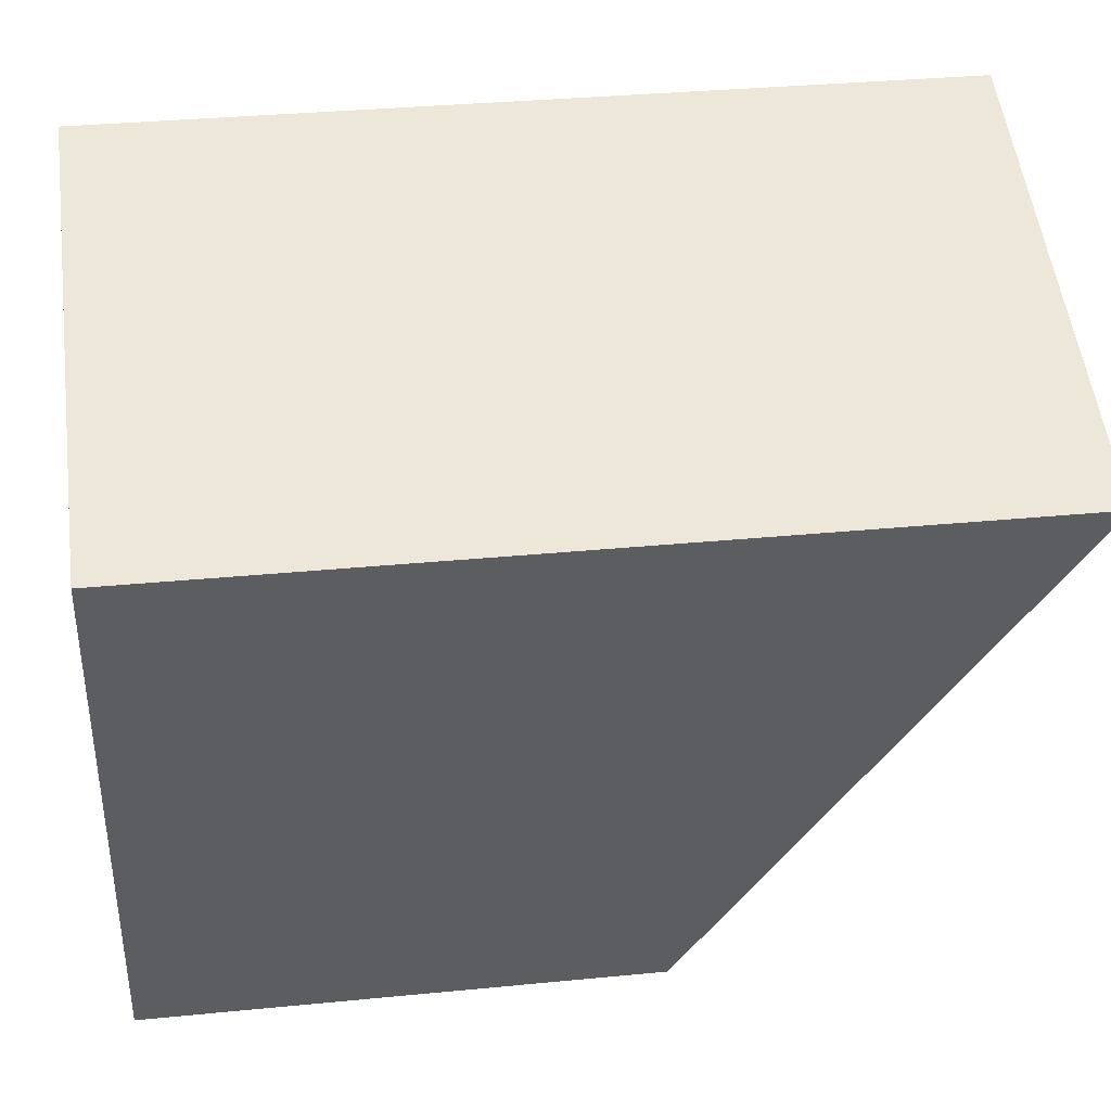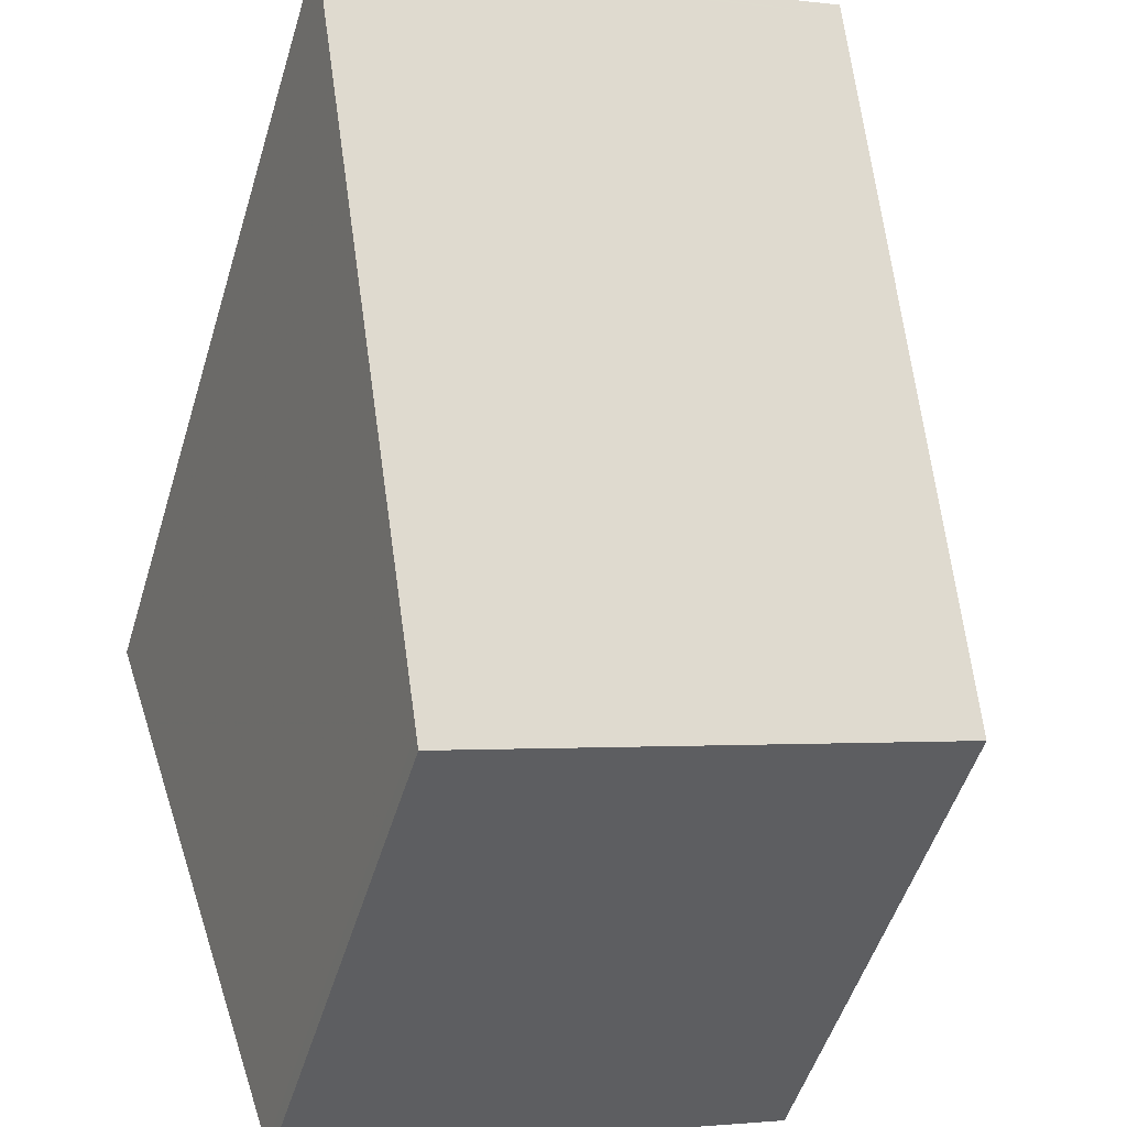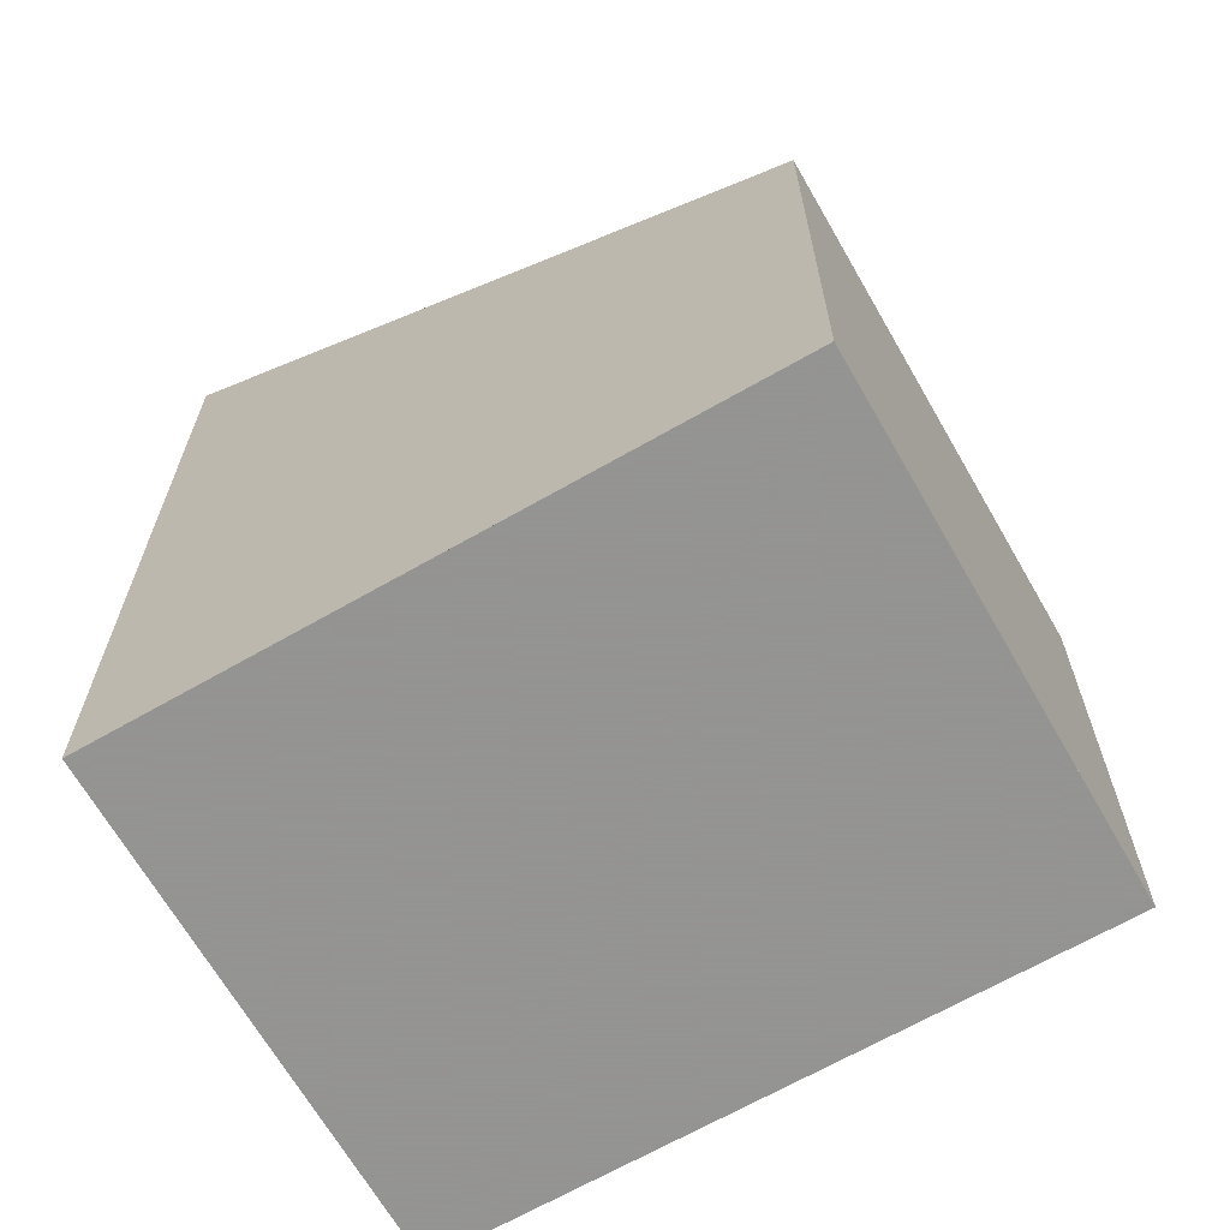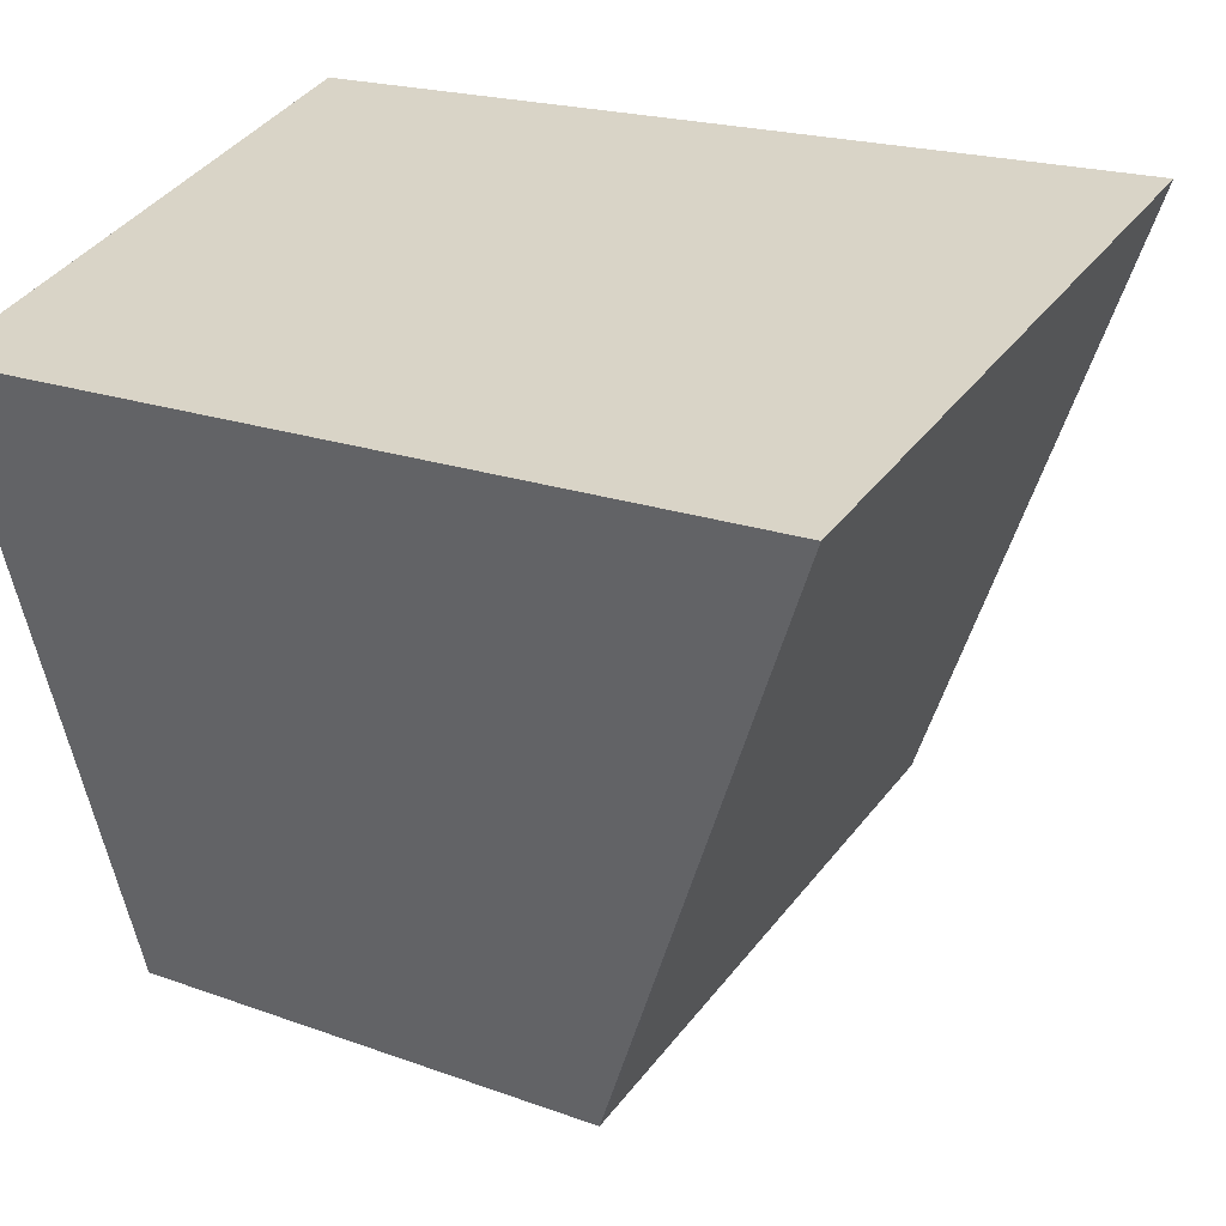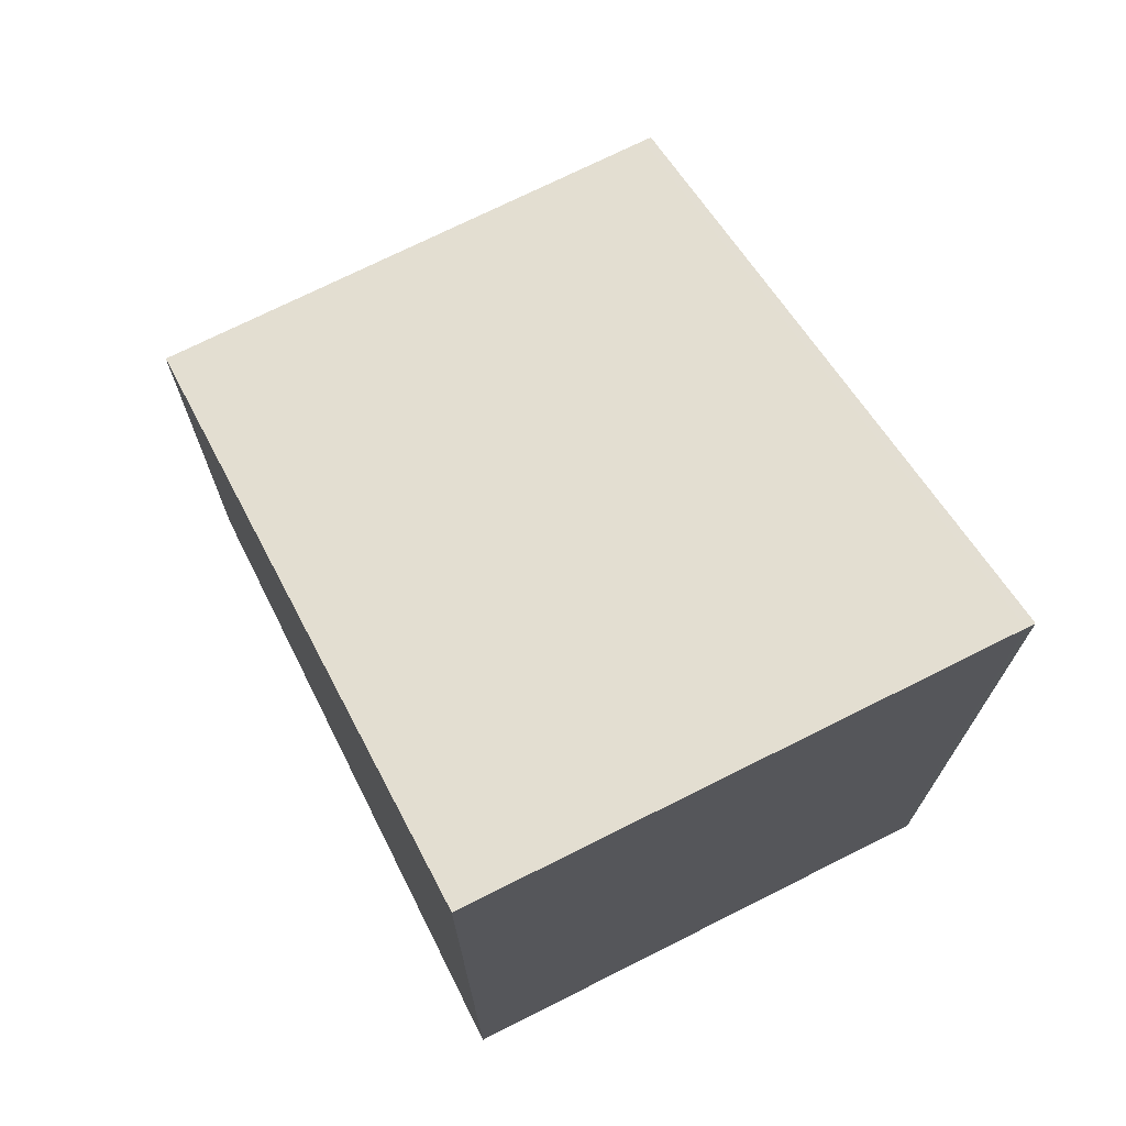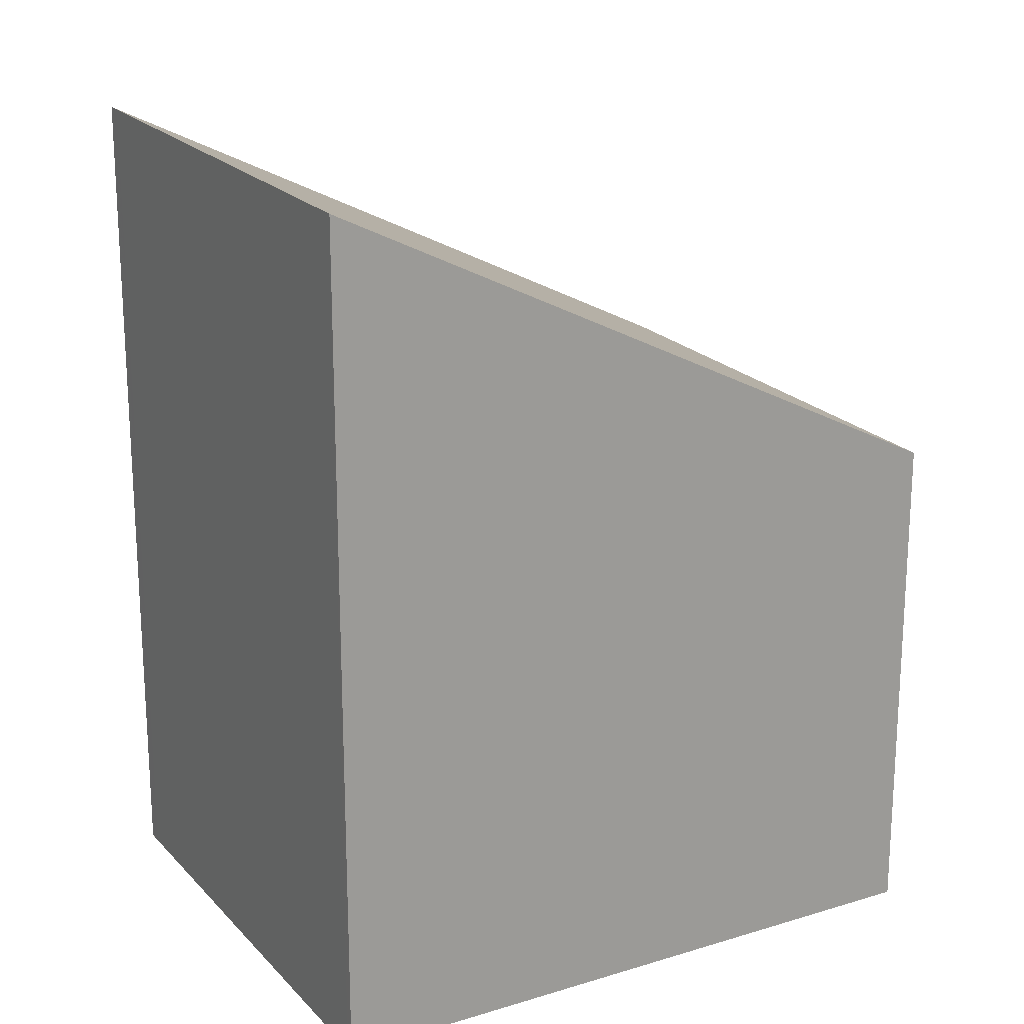
<metadata>
{"format":"obj","ext":"obj","renderer":"f3d","projection":"perspective","resolution":1024,"background":"white","views":[{"elev":32.7,"azim":-97.8,"up":"+Y"},{"elev":-51.3,"azim":-16.8,"up":"+Y"},{"elev":-66.9,"azim":-41.9,"up":"+Z"},{"elev":18.8,"azim":-54.6,"up":"+Y"},{"elev":73.3,"azim":171.6,"up":"+Z"},{"elev":20.3,"azim":-101.2,"up":"+Z"}]}
</metadata>
<code>
v -1343 -1035 3.2
v -1341 -1034 3.219
v -1340 -1036 1.97
v -1342 -1037 1.951
v -1343 -1035 3.182
v -1341 -1034 3.201
v -1341 -1034 3.218
v -1341 -1034 3.201
v -1341 -1037 1.969
v -1341 -1036 1.995
v -1340 -1036 1.996
v -1342 -1037 1.977
v -1343 -1035 3.183
v -1342 -1037 1.977
v -1342 -1037 1.951
v -1343 -1035 3.2
v -1343 -1035 3.2
v -1343 -1035 3.2
v -1343 -1035 4.441e-16
v -1343 -1035 -4.441e-16
v -1341 -1034 3.201
v -1341 -1034 3.219
v -1341 -1034 0
v -1341 -1034 0
v -1341 -1037 1.969
v -1340 -1036 1.97
v -1340 -1036 0
v -1341 -1037 0
v -1342 -1037 1.977
v -1342 -1037 1.951
v -1342 -1037 0
v -1342 -1037 -2.22e-16
v -1343 -1035 3.2
v -1343 -1035 3.182
v -1343 -1035 0
v -1343 -1035 4.441e-16
v -1340 -1036 1.996
v -1341 -1034 3.201
v -1341 -1034 0
v -1340 -1036 -2.22e-16
v -1341 -1034 3.219
v -1341 -1034 3.218
v -1341 -1034 0
v -1341 -1034 0
v -1342 -1037 1.951
v -1341 -1037 1.969
v -1341 -1037 0
v -1342 -1037 0
v -1340 -1036 1.97
v -1340 -1036 1.996
v -1340 -1036 -2.22e-16
v -1340 -1036 0
v -1343 -1035 3.182
v -1342 -1037 1.977
v -1342 -1037 -2.22e-16
v -1343 -1035 0
v -1342 -1037 1.951
v -1342 -1037 1.951
v -1342 -1037 0
v -1342 -1037 0
v -1341 -1034 3.218
v -1343 -1035 3.2
v -1343 -1035 -4.441e-16
v -1341 -1034 0
v -1343 -1035 0
v -1341 -1034 0
v -1340 -1036 0
v -1342 -1037 0
f 15 4 12 14
f 13 5 1 16
f 7 2 6 8
f 11 3 9 10
f 10 8 6 11
f 14 12 5 13
f 13 8 10 14
f 14 10 9 15
f 16 7 8 13
f 18 19 20 17
f 22 23 24 21
f 26 27 28 25
f 30 31 32 29
f 34 35 36 33
f 38 39 40 37
f 42 43 44 41
f 46 47 48 45
f 50 51 52 49
f 54 55 56 53
f 58 59 60 57
f 62 63 64 61
f 66 67 68 65

</code>
